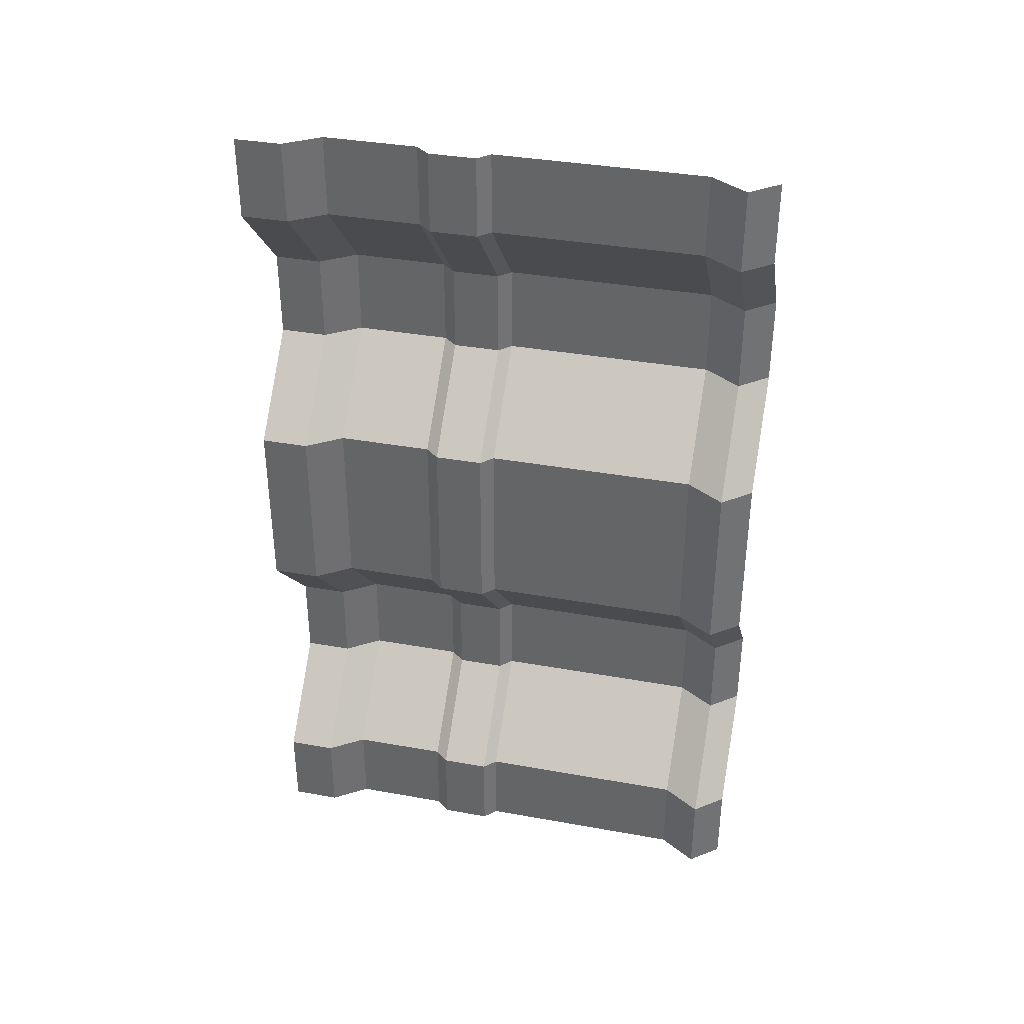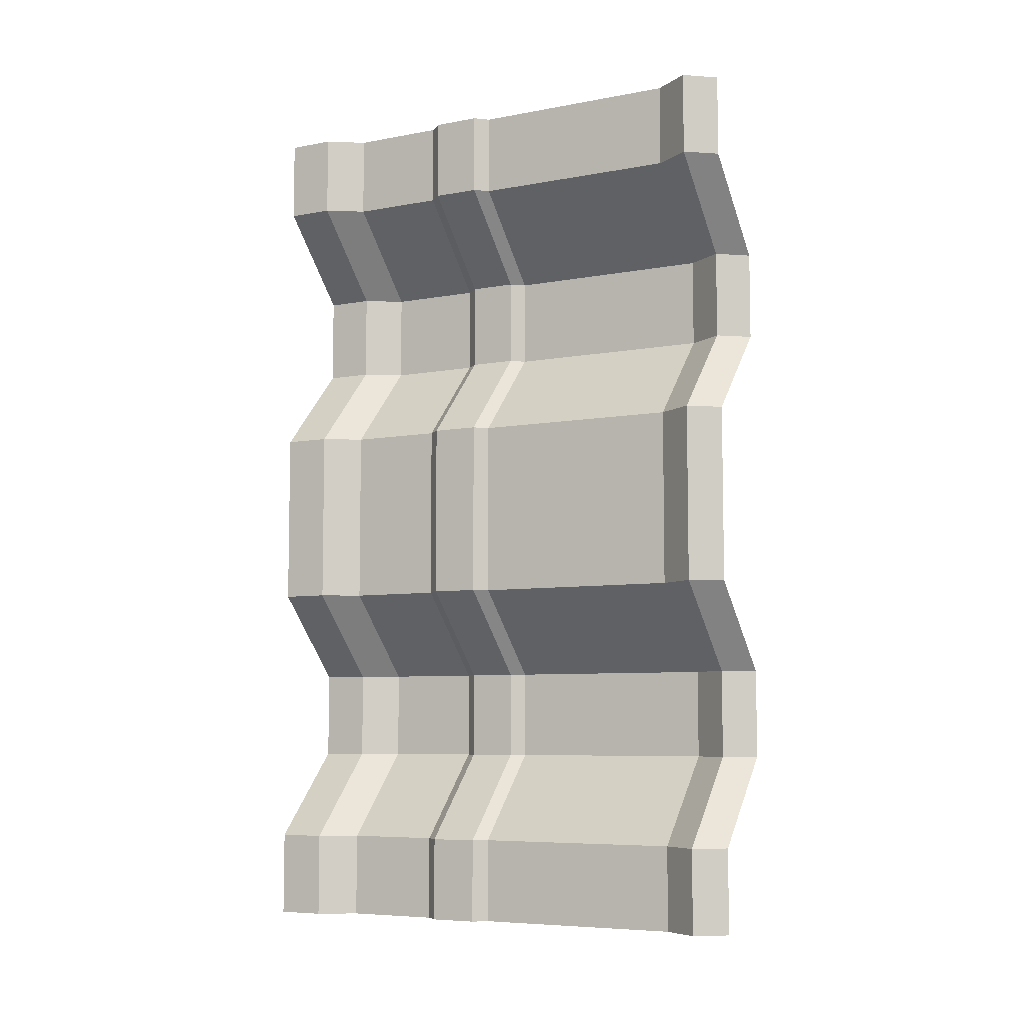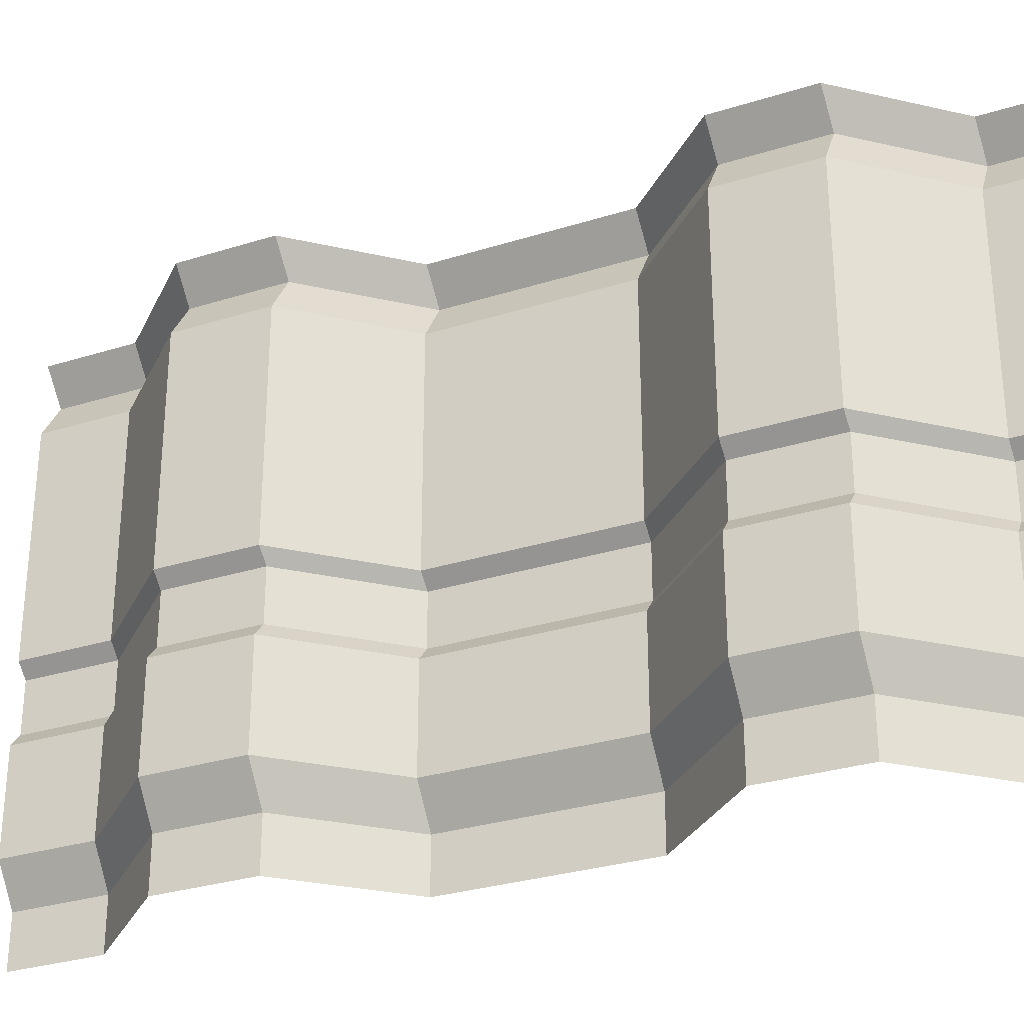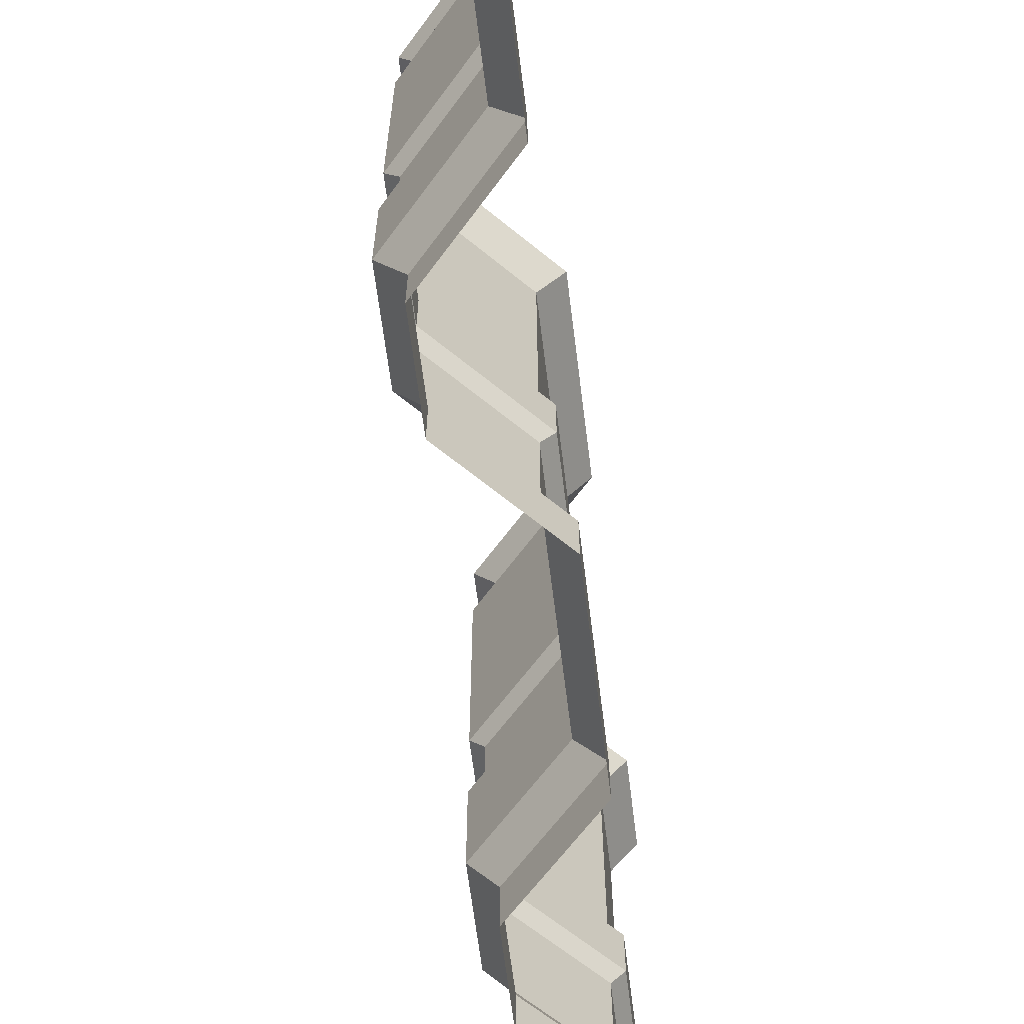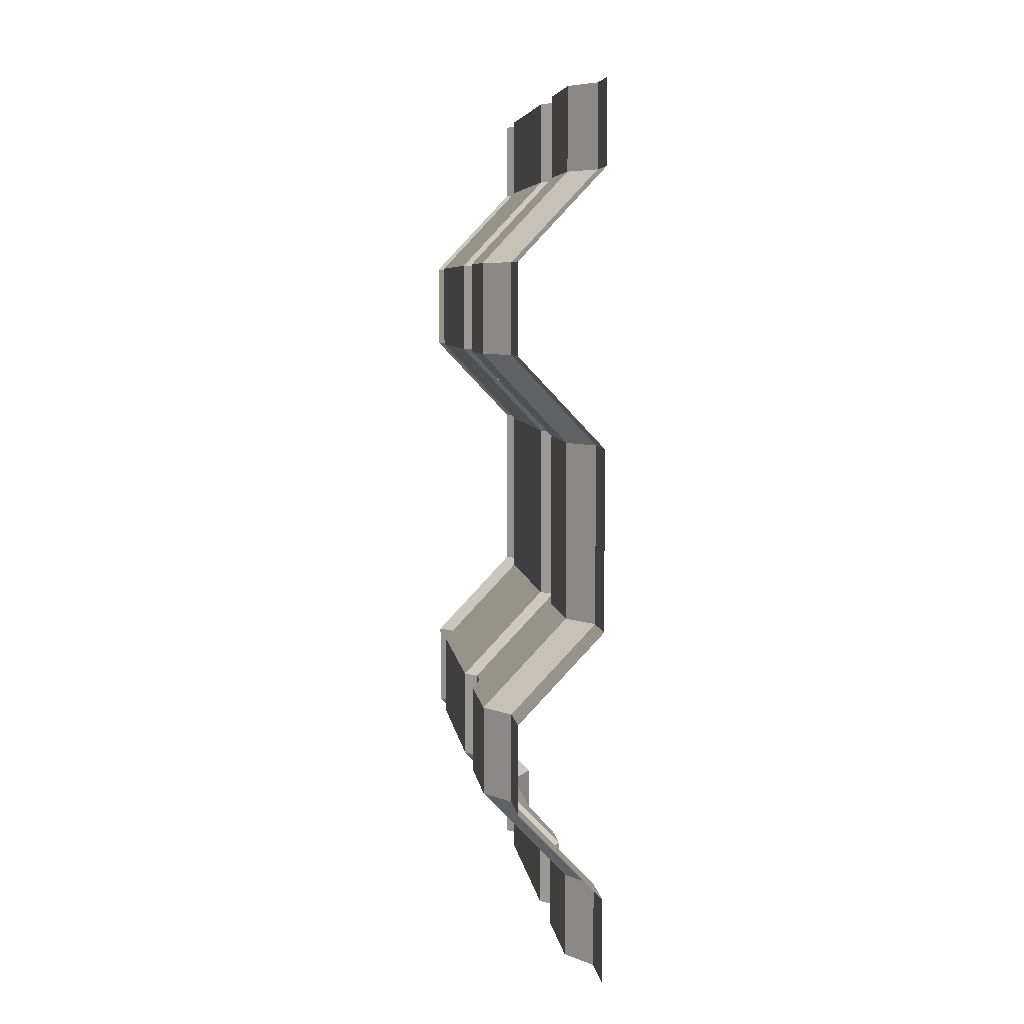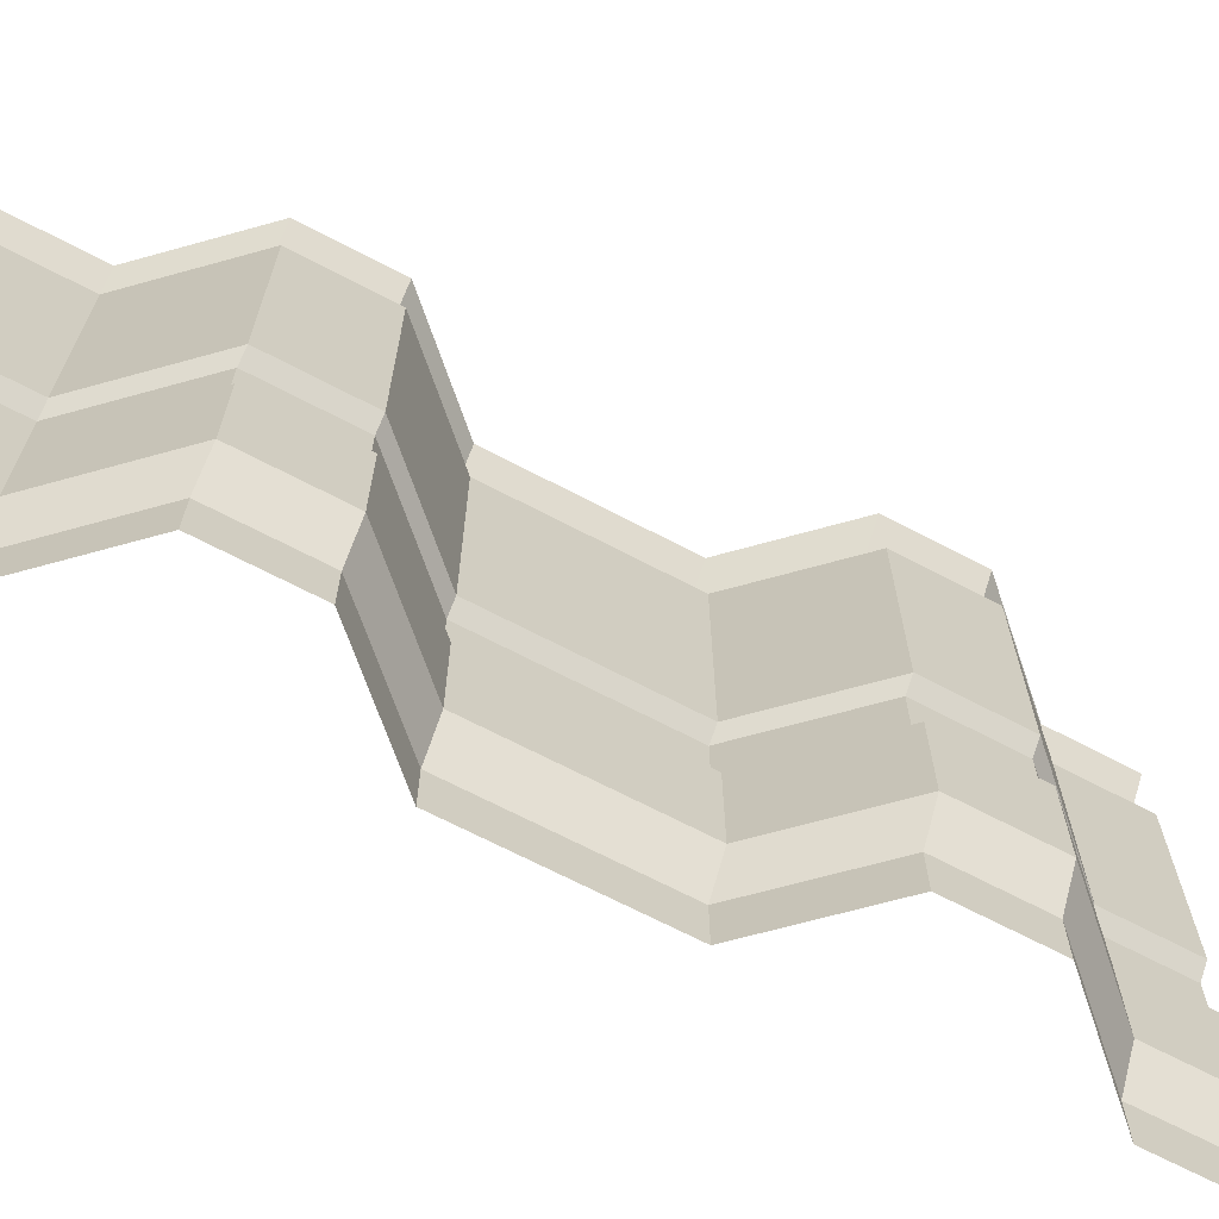
<metadata>
{"format":"obj","ext":"obj","renderer":"f3d","projection":"perspective","resolution":1024,"background":"white","views":[{"elev":36.5,"azim":103.2,"up":"+Z"},{"elev":-6.8,"azim":118.8,"up":"+Z"},{"elev":-29.9,"azim":-65.2,"up":"+Y"},{"elev":-64.4,"azim":7.1,"up":"+Y"},{"elev":6.8,"azim":-7.9,"up":"+Z"},{"elev":-67.8,"azim":-117.8,"up":"+Y"}]}
</metadata>
<code>
o Plane
v -0 2.8 1.881
v 0.125 0.03841 1.881
v -0 2.8 -1.881
v 0.125 0.03841 -1.881
v -0 2.8 0
v 0.06309 1.038 1.881
v 0.125 0.03841 0
v 0.06309 1.038 -1.881
v 0.06309 1.038 0
v -0.4439 2.8 0.9406
v 0 0.4688 1.881
v -0.3189 0.03841 -0.9406
v -0 1.351 -1.881
v -0.4439 2.8 -0.9406
v -0 1.351 1.881
v -0.3189 0.03841 0.9406
v 0 0.4688 -1.881
v -0.3808 1.038 -0.9406
v -0.3808 1.038 0.9406
v -0 1.351 0
v 0 0.4688 0
v -0.4439 0.4688 0.9406
v -0.4439 1.351 0.9406
v -0.4439 1.351 -0.9406
v -0.4439 0.4688 -0.9406
v -0.4439 2.8 1.411
v 0.125 0.2884 1.881
v -0.3189 0.03841 -1.411
v 0.127 2.65 2.316
v -0 2.8 -0.4703
v 0.06309 1.288 1.881
v 0.125 0.03841 0.4703
v 0 0.9661 -1.881
v -0.3808 1.038 -1.411
v 0.06309 1.038 0.4703
v 0.127 2.65 -2.329
v 0 0.9661 0
v -0 2.8 0.4703
v 0 0.9661 1.881
v 0.125 0.03841 -0.4703
v 0.06309 1.288 -1.881
v -0.4439 2.8 -1.411
v 0.127 2.65 0.4703
v -0.3189 0.03841 1.411
v 0.125 0.2884 -1.881
v 0.06309 1.038 -0.4703
v -0.3808 1.038 1.411
v 0.06309 1.288 0
v 0.125 0.2884 0
v 0 0.4688 0.4703
v -0.4439 0.4688 1.411
v -0.4439 0.9661 0.9406
v -0.3189 0.2884 0.9406
v -0 1.351 0.4703
v -0.4439 1.351 1.411
v -0.3169 2.65 1.411
v -0.3808 1.288 0.9406
v -0.4439 1.351 -1.411
v -0 1.351 -0.4703
v -0.3169 2.65 -1.411
v -0.3808 1.288 -0.9406
v -0.4439 0.4688 -1.411
v 0 0.4688 -0.4703
v -0.4439 0.9661 -0.9406
v -0.3189 0.2884 -0.9406
v 0.125 0.2884 -0.4703
v 0 0.9661 -0.4703
v -0.4439 0.9661 -1.411
v 0.06309 1.288 -0.4703
v 0.127 2.65 -0.4703
v -0.3169 2.65 -0.9406
v -0.3808 1.288 1.411
v -0.3169 2.65 0.9406
v 0.127 2.65 1.881
v -0.3189 0.2884 1.411
v -0.4439 0.9661 1.411
v 0 0.9661 0.4703
v 0.125 0.2884 0.4703
v 0.06309 1.288 0.4703
v -0.3808 1.288 -1.411
v -0.3189 0.2884 -1.411
v -0 2.8 -2.329
v 0.125 0.03841 -2.329
v 0.06309 1.038 -2.329
v -0 1.351 -2.329
v 0 0.4688 -2.329
v 0.127 2.65 0
v 0 0.9661 -2.329
v 0.06309 1.288 -2.329
v 0.125 0.2884 -2.329
v -0 2.8 2.316
v 0.125 0.03841 2.316
v 0.06309 1.038 2.316
v 0 0.4688 2.316
v -0 1.351 2.316
v 0.125 0.2884 2.316
v 0.06309 1.288 2.316
v 0 0.9661 2.316
v 0.127 2.65 -1.881
v -0 2.453 -2.329
v -0 2.453 0.4703
v -0.4439 2.453 1.411
v -0.4439 2.453 -1.411
v -0 2.453 1.881
v -0 2.453 -0.4703
v -0.4439 2.453 -0.9406
v -0.4439 2.453 0.9406
v -0 2.453 0
v -0 2.453 -1.881
v -0 2.453 2.316
f 81 28 4 45
f 80 34 8 41
f 79 35 9 48
f 78 32 7 49
f 77 50 21 37
f 76 51 22 52
f 75 44 16 53
f 107 23 54 101
f 74 56 26 1
f 72 47 19 57
f 106 24 58 103
f 108 20 59 105
f 69 46 18 61
f 68 62 17 33
f 67 63 25 64
f 66 40 12 65
f 63 66 65 25
f 21 49 66 63
f 49 7 40 66
f 46 67 64 18
f 9 37 67 46
f 37 21 63 67
f 34 68 33 8
f 18 64 68 34
f 64 25 62 68
f 59 69 61 24
f 20 48 69 59
f 48 9 46 69
f 103 58 13 109
f 10 73 43 38
f 104 102 56 74
f 102 55 23 107
f 14 71 60 42
f 55 72 57 23
f 15 31 72 55
f 31 6 47 72
f 5 87 70 30
f 101 54 20 108
f 42 60 99 3
f 26 56 73 10
f 109 13 85 100
f 38 43 87 5
f 51 75 53 22
f 11 27 75 51
f 27 2 44 75
f 47 76 52 19
f 6 39 76 47
f 39 11 51 76
f 35 77 37 9
f 19 52 77 35
f 52 22 50 77
f 50 78 49 21
f 22 53 78 50
f 53 16 32 78
f 54 79 48 20
f 23 57 79 54
f 57 19 35 79
f 58 80 41 13
f 24 61 80 58
f 61 18 34 80
f 62 81 45 17
f 25 65 81 62
f 65 12 28 81
f 45 4 83 90
f 13 41 89 85
f 41 8 84 89
f 8 33 88 84
f 33 17 86 88
f 74 1 91 29
f 3 99 36 82
f 17 45 90 86
f 39 6 93 98
f 6 31 97 93
f 31 15 95 97
f 2 27 96 92
f 27 11 94 96
f 30 70 71 14
f 104 74 29 110
f 11 39 98 94
f 105 59 24 106
f 70 105 106 71
f 15 104 110 95
f 99 109 100 36
f 43 101 108 87
f 56 102 107 73
f 15 55 102 104
f 60 103 109 99
f 87 108 105 70
f 71 106 103 60
f 73 107 101 43

</code>
